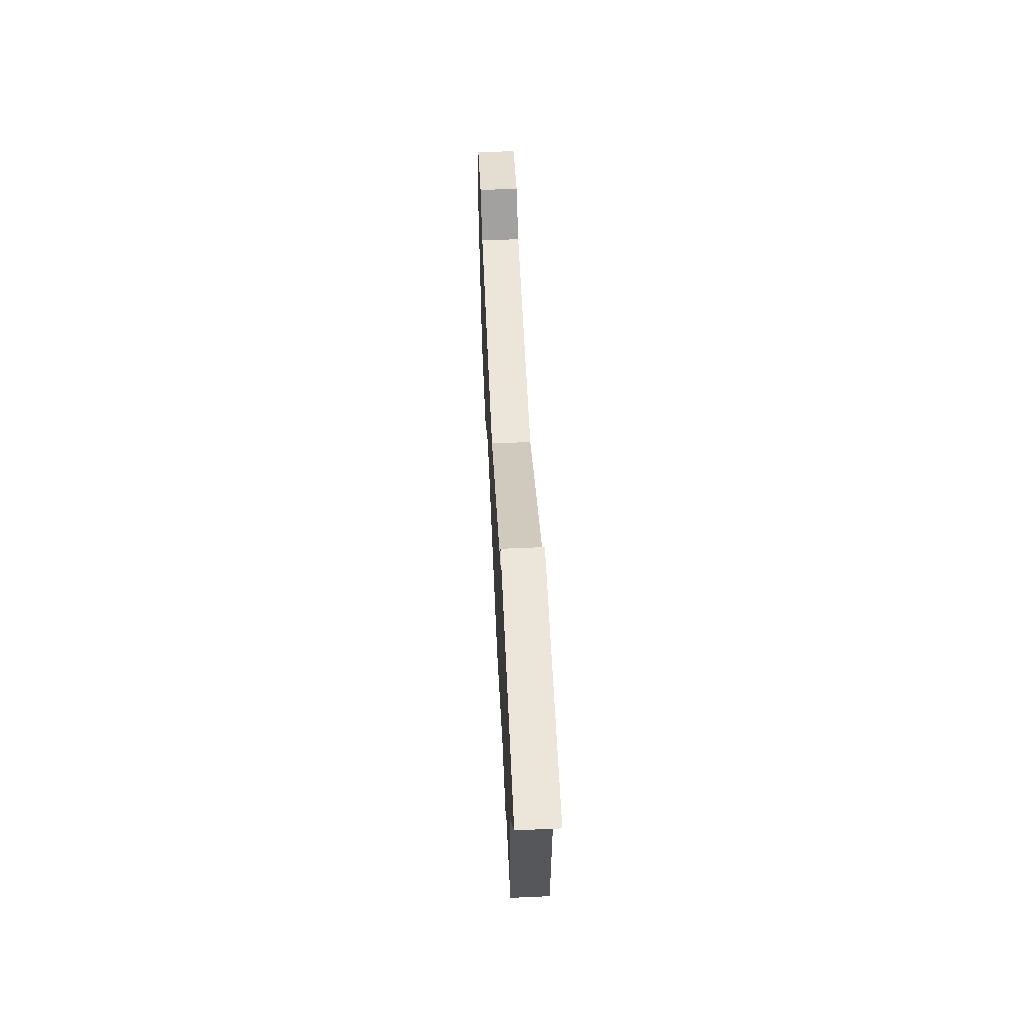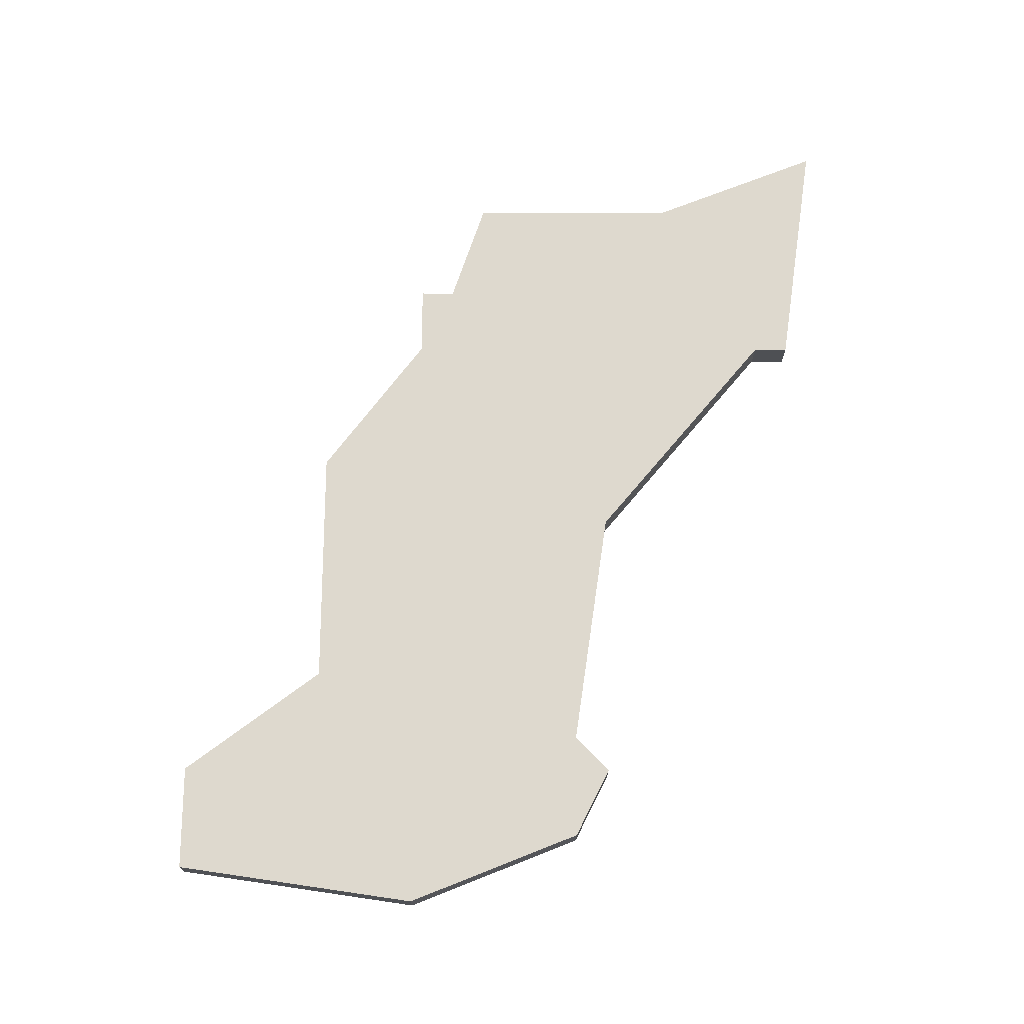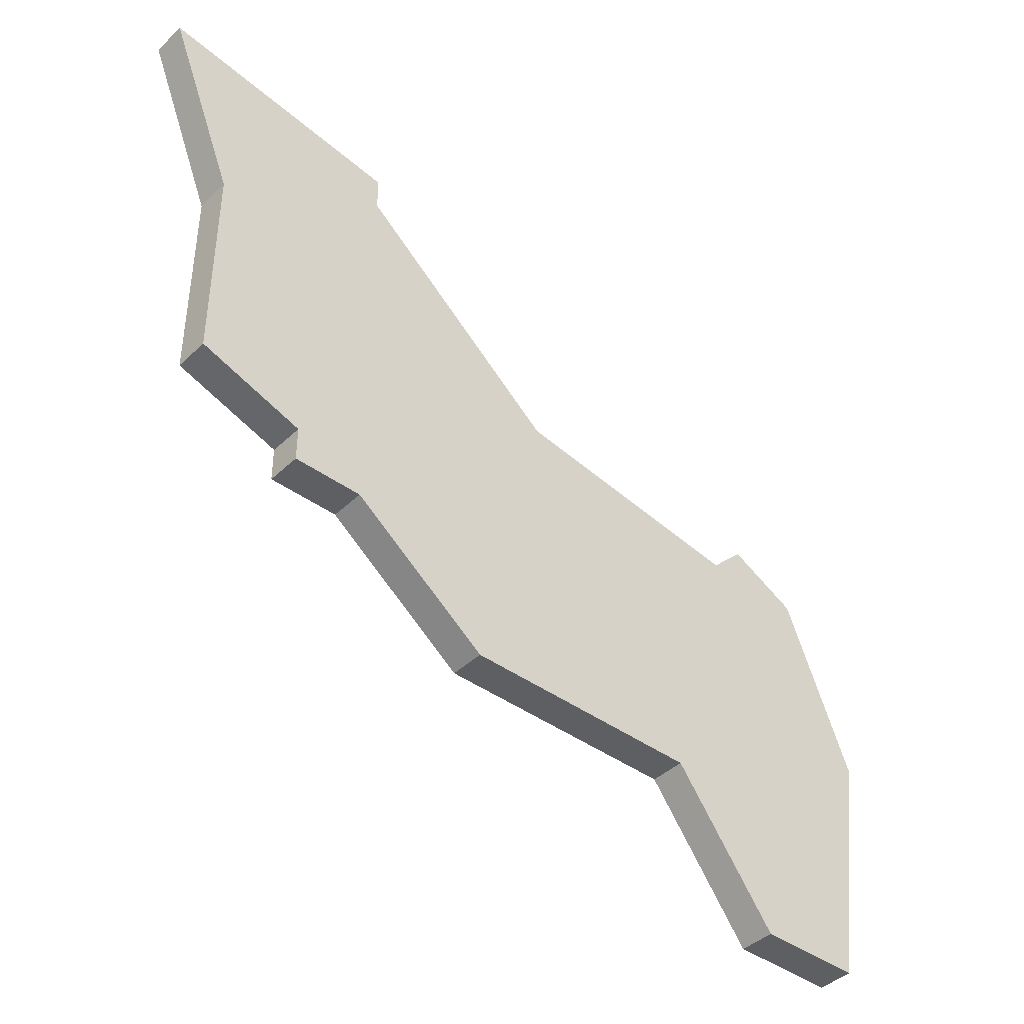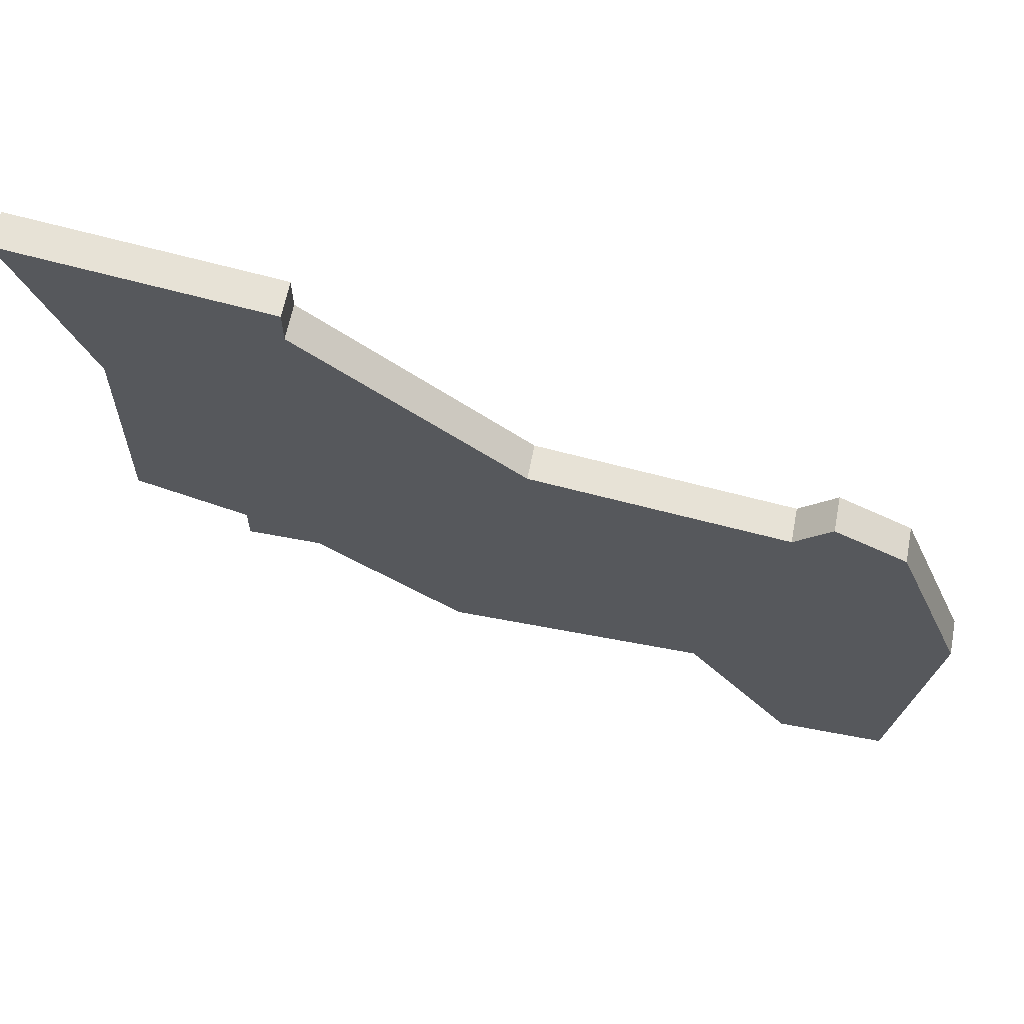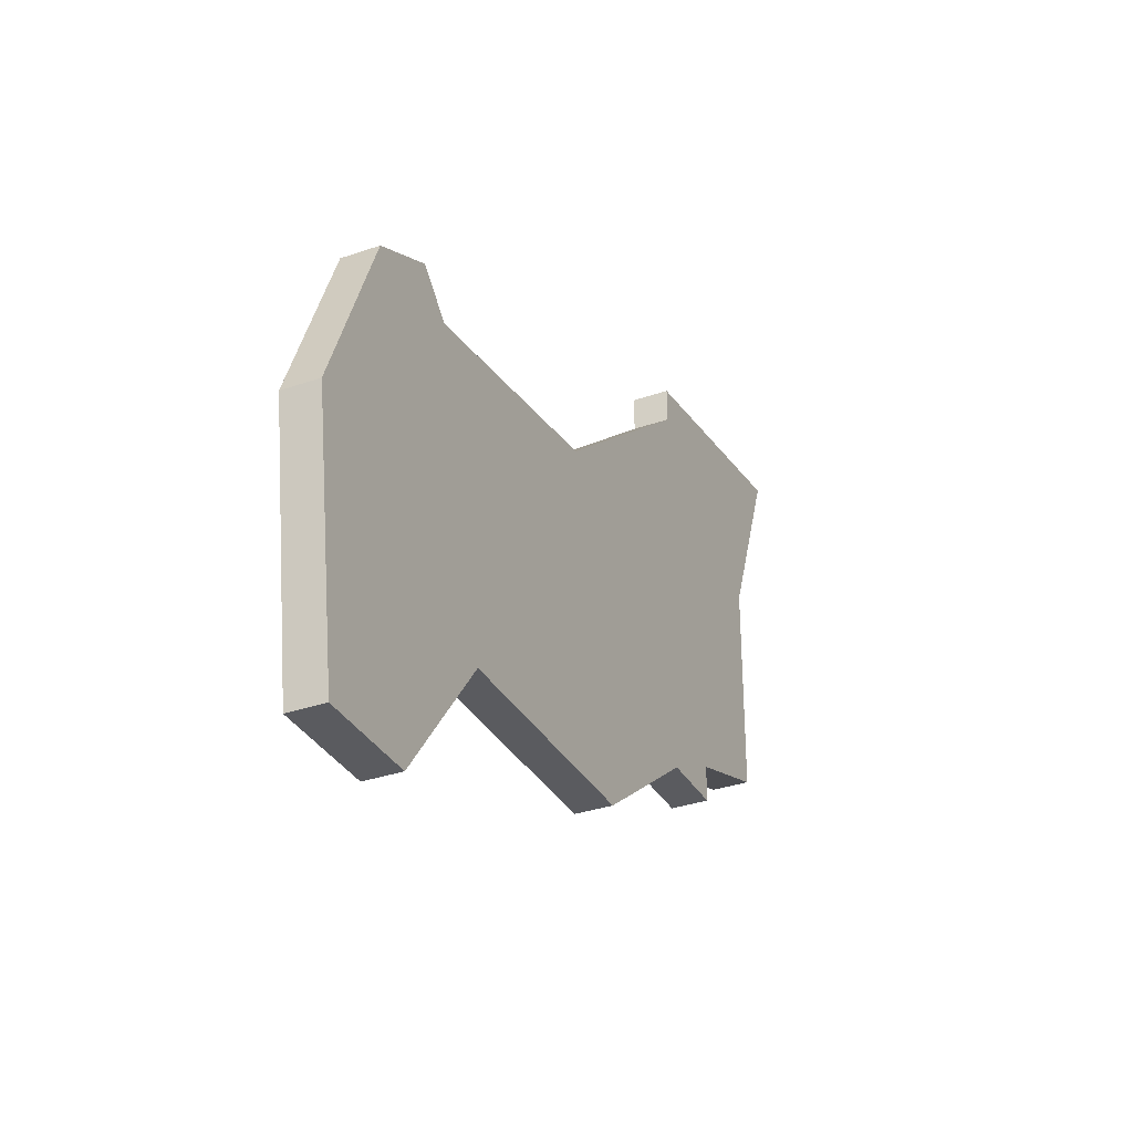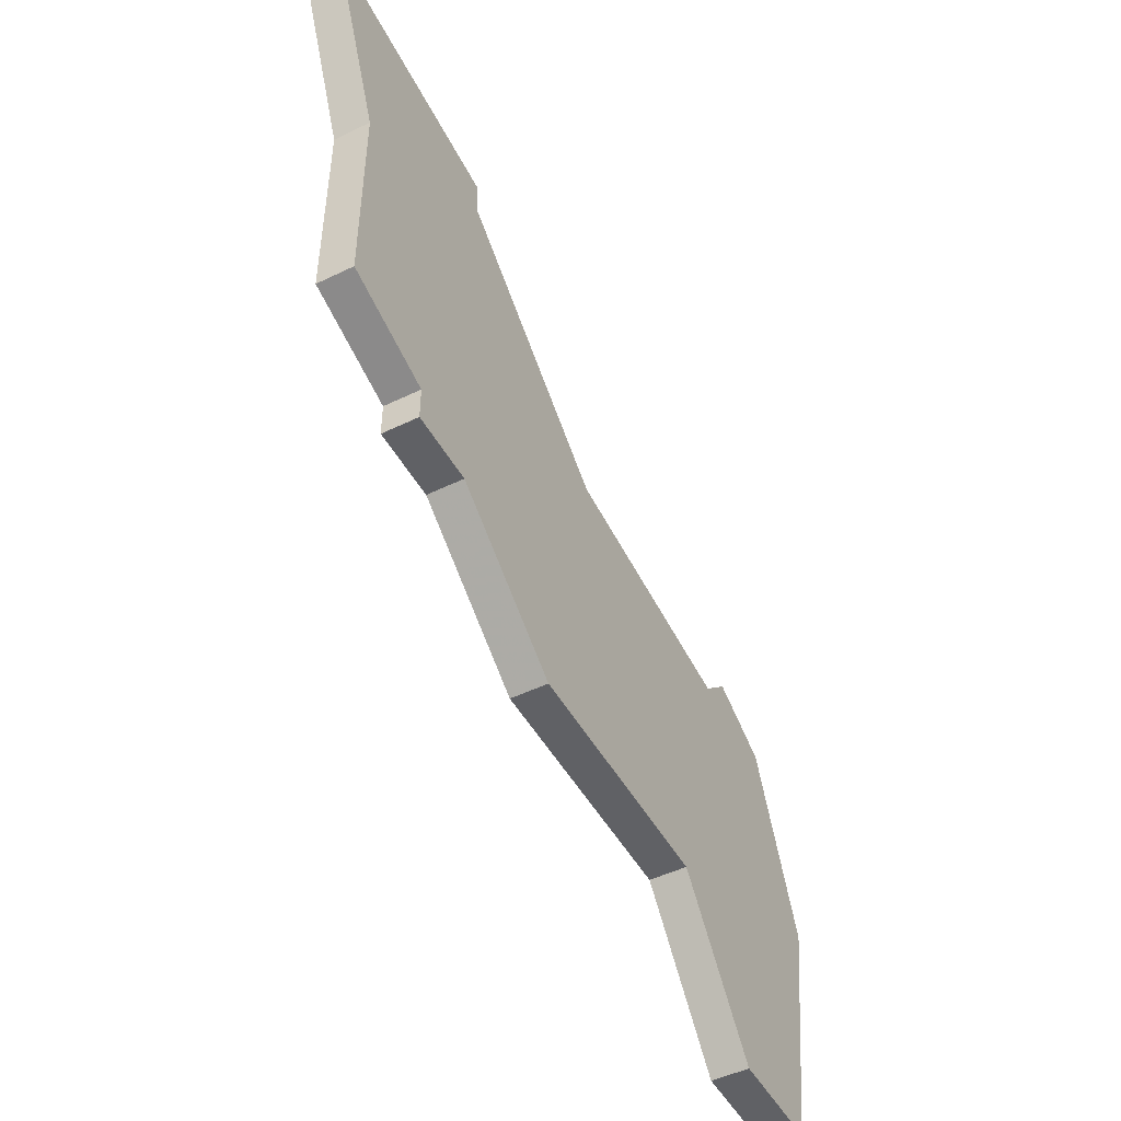
<metadata>
{"format":"obj","ext":"obj","renderer":"f3d","projection":"perspective","resolution":1024,"background":"white","views":[{"elev":63.0,"azim":-92.5,"up":"+Y"},{"elev":71.5,"azim":90.2,"up":"+Z"},{"elev":-41.8,"azim":-41.3,"up":"+Y"},{"elev":62.6,"azim":11.0,"up":"+Y"},{"elev":-33.2,"azim":115.4,"up":"+Y"},{"elev":-48.8,"azim":-61.7,"up":"+Y"}]}
</metadata>
<code>
v 1210 -867 0
v 1203 -866 0
v 1205 -871 0
v 1205 -876 0
v 1205 -877 0
v 1208 -878 0
v 1208 -879 0
v 1210 -879 0
v 1214 -882 0
v 1221 -882 0
v 1224 -886 0
v 1227 -886 0
v 1228 -879 0
v 1226 -874 0
v 1224 -873 0
v 1223 -874 0
v 1216 -873 0
v 1210 -868 0
v 1210 -867 1
v 1203 -866 1
v 1205 -871 1
v 1205 -876 1
v 1205 -877 1
v 1208 -878 1
v 1208 -879 1
v 1210 -879 1
v 1214 -882 1
v 1221 -882 1
v 1224 -886 1
v 1227 -886 1
v 1228 -879 1
v 1226 -874 1
v 1224 -873 1
v 1223 -874 1
v 1216 -873 1
v 1210 -868 1
f 2 1 18
f 6 5 4
f 8 7 6
f 10 9 8
f 12 11 10
f 14 13 12
f 16 15 14
f 2 18 17
f 6 4 3
f 10 8 6
f 14 12 10
f 3 2 17
f 10 6 3
f 16 14 10
f 10 3 17
f 17 16 10
f 36 19 20
f 22 23 24
f 24 25 26
f 26 27 28
f 28 29 30
f 30 31 32
f 32 33 34
f 35 36 20
f 21 22 24
f 24 26 28
f 28 30 32
f 35 20 21
f 21 24 28
f 28 32 34
f 35 21 28
f 28 34 35
f 20 19 2
f 2 19 1
f 21 20 3
f 3 20 2
f 22 21 4
f 4 21 3
f 23 22 5
f 5 22 4
f 24 23 6
f 6 23 5
f 25 24 7
f 7 24 6
f 26 25 8
f 8 25 7
f 27 26 9
f 9 26 8
f 28 27 10
f 10 27 9
f 29 28 11
f 11 28 10
f 30 29 12
f 12 29 11
f 31 30 13
f 13 30 12
f 32 31 14
f 14 31 13
f 33 32 15
f 15 32 14
f 34 33 16
f 16 33 15
f 35 34 17
f 17 34 16
f 19 36 1
f 1 36 18
f 36 35 18
f 18 35 17

</code>
